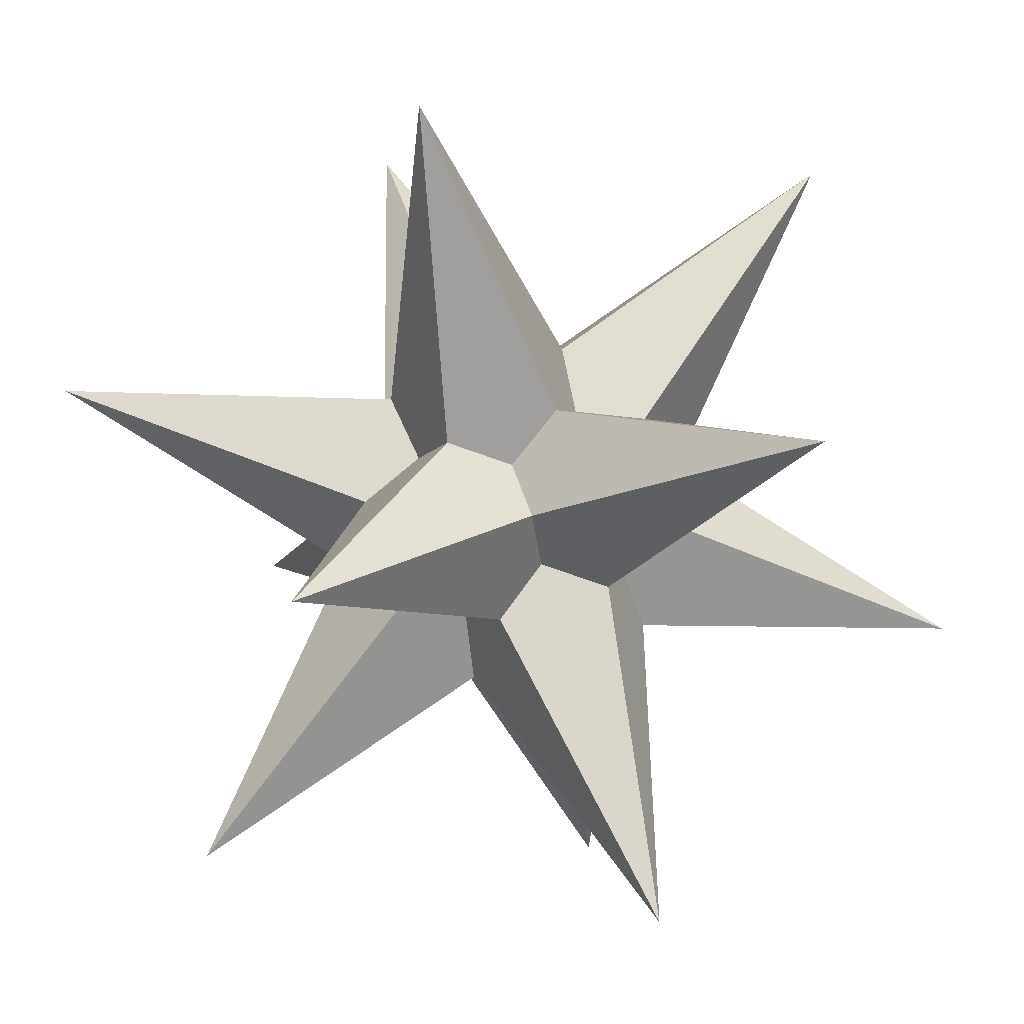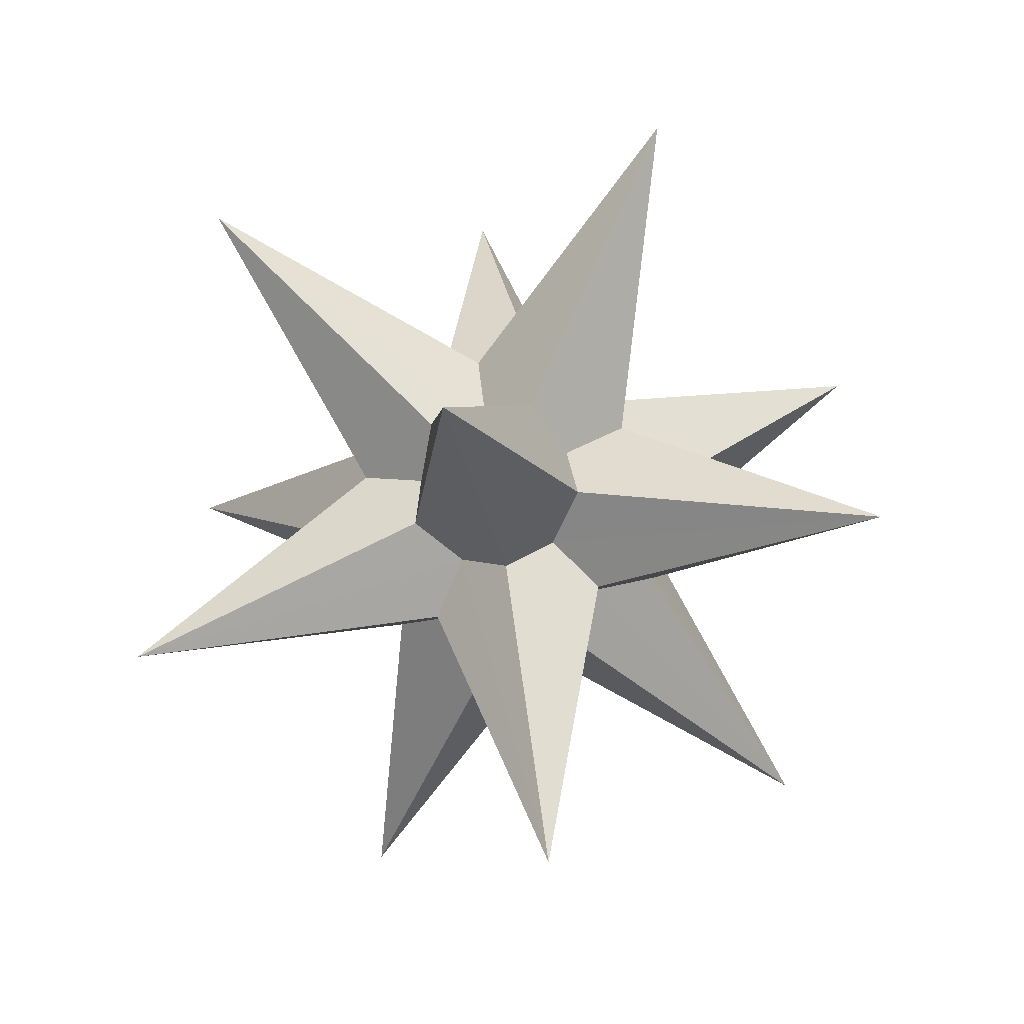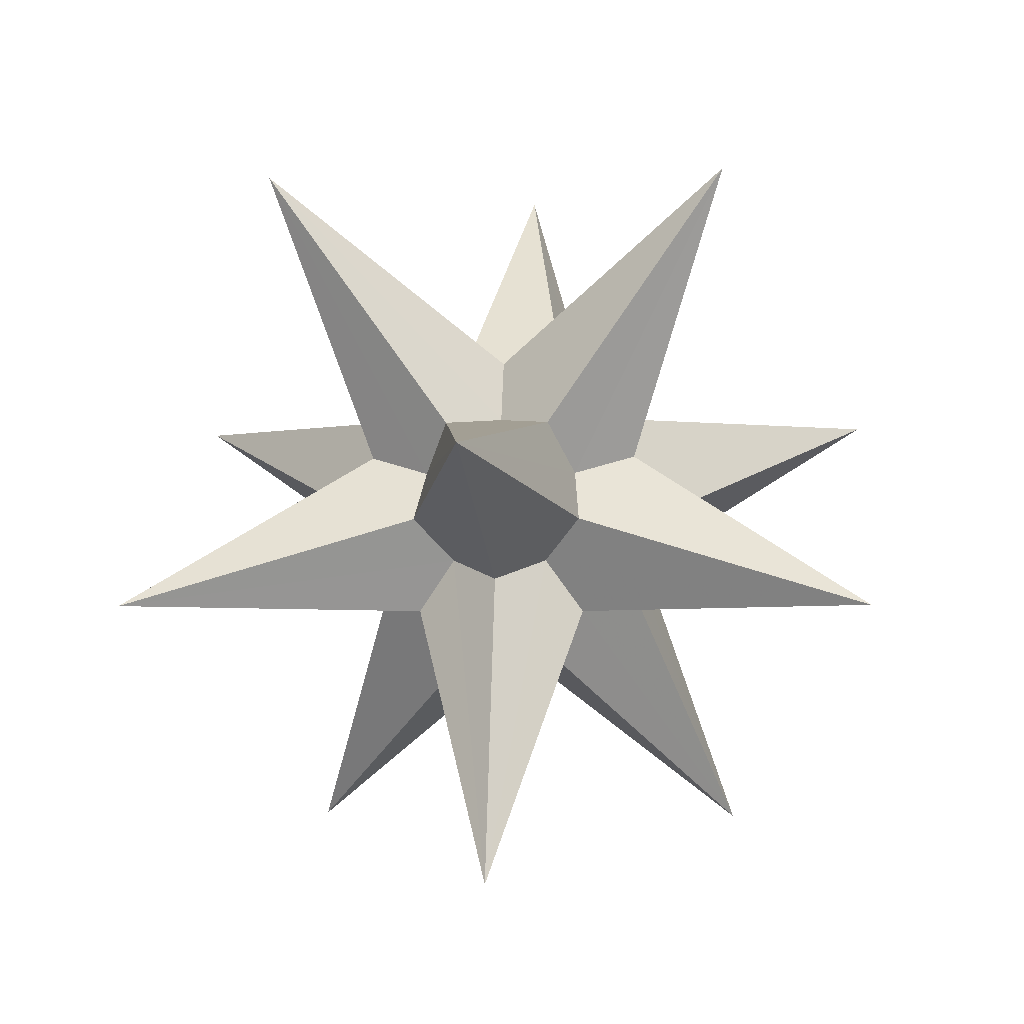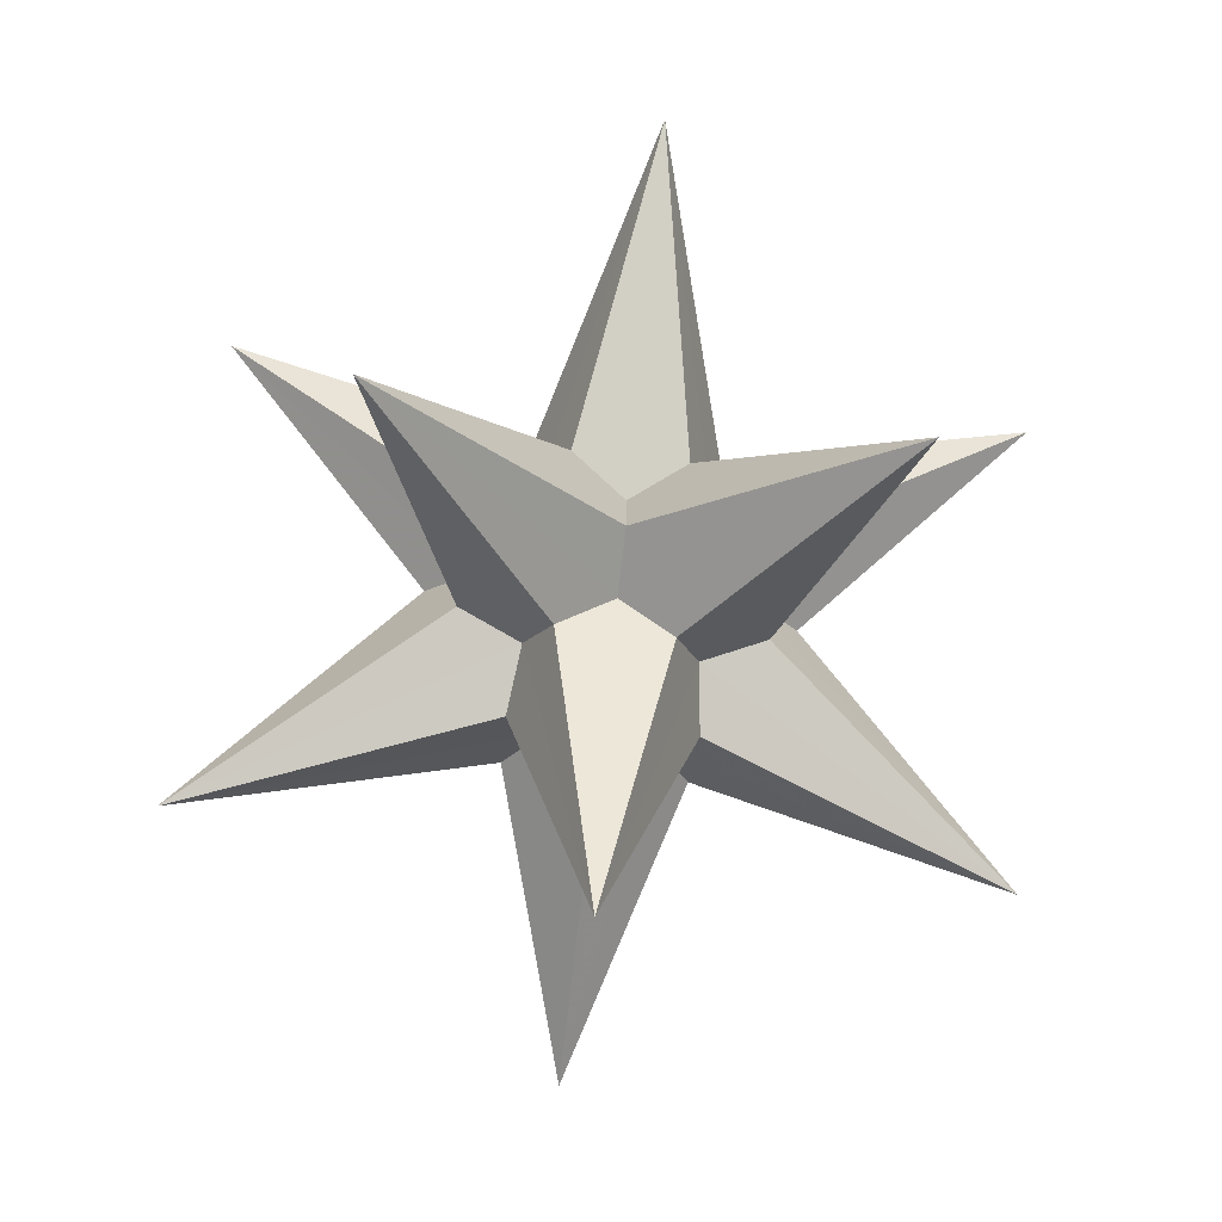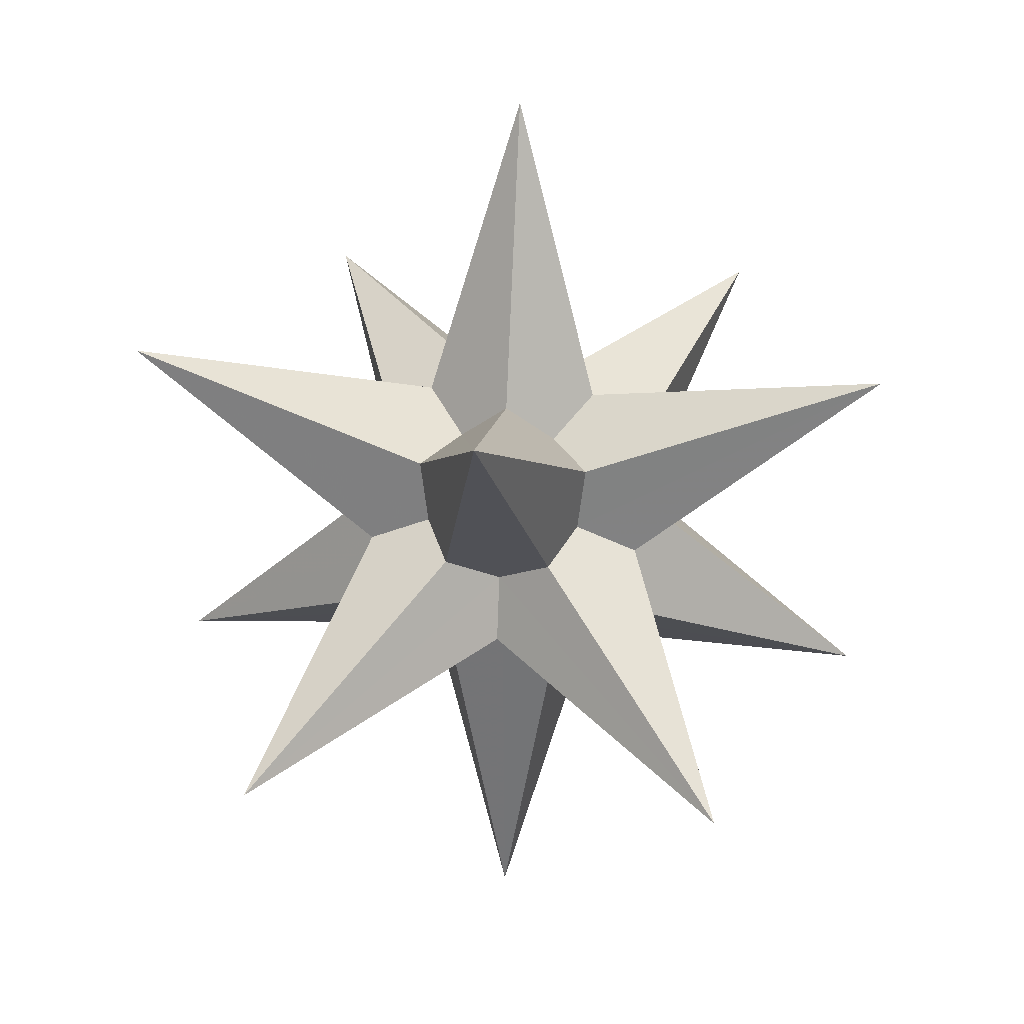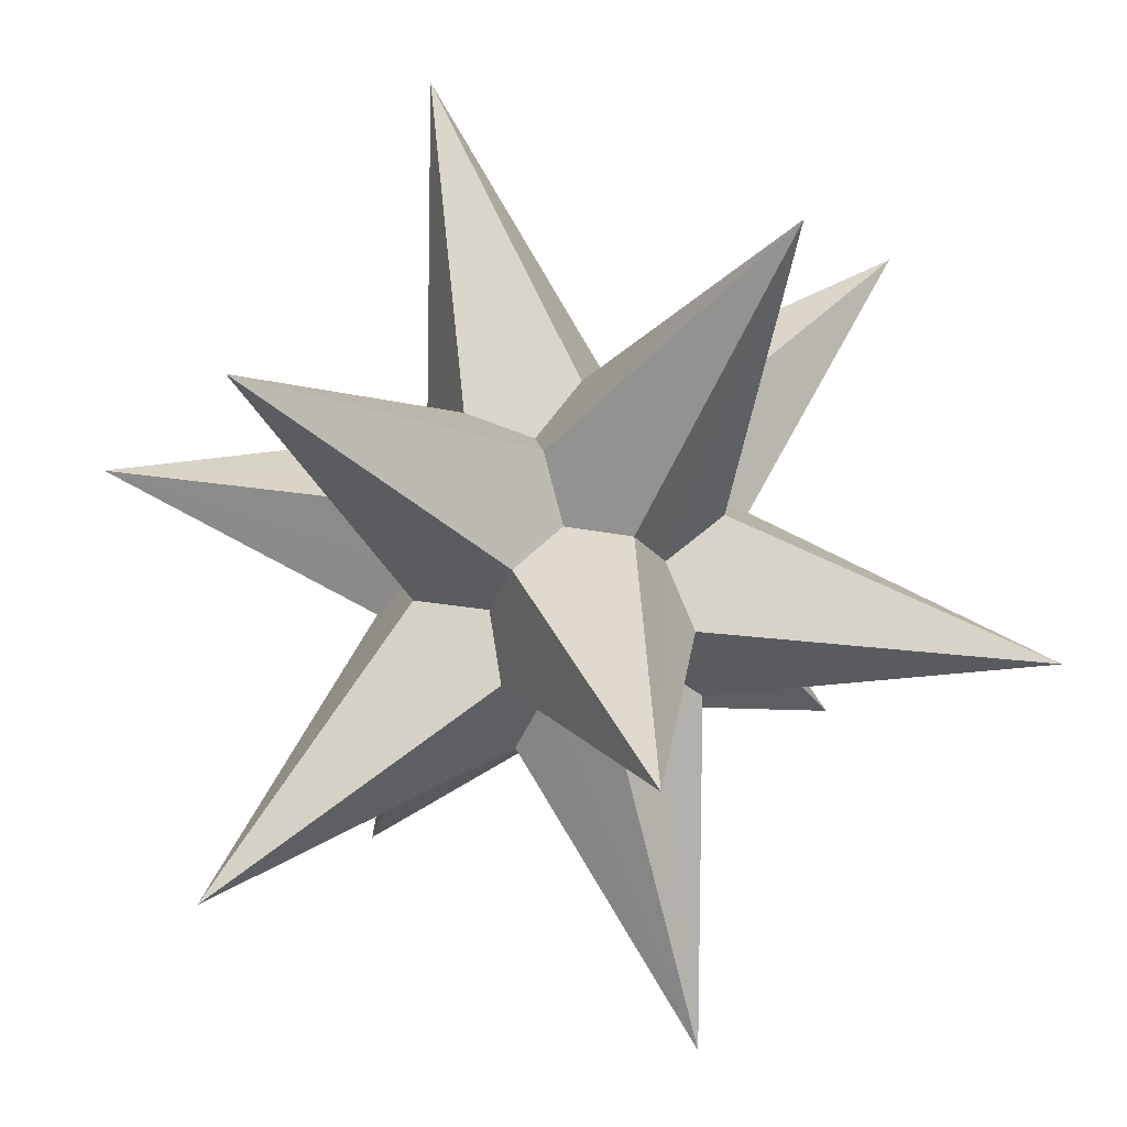
<metadata>
{"format":"obj","ext":"obj","renderer":"f3d","projection":"perspective","resolution":1024,"background":"white","views":[{"elev":71.1,"azim":-137.6,"up":"+Y"},{"elev":-30.3,"azim":-25.0,"up":"+Z"},{"elev":73.1,"azim":-142.9,"up":"+Z"},{"elev":14.8,"azim":35.2,"up":"+Z"},{"elev":30.3,"azim":5.6,"up":"+Z"},{"elev":76.6,"azim":-75.7,"up":"+Y"}]}
</metadata>
<code>
v 0 -7.86 6
v -5.2 -7.86 -3
v 5.2 -7.86 -3
v 0 -1.86 -9.71
v 8.41 1.86 -4.86
v 8.41 -1.86 4.86
v 0 1.86 9.71
v -8.41 -1.86 4.86
v -8.41 1.86 -4.86
v 0 7.86 -6
v 5.2 7.86 3
v -5.2 7.86 3
v -1.17 -3.54 0.68
v 0 -3.54 -1.35
v 1.17 -3.54 0.68
v 0 -2.99 0
v -1.17 -2.19 -2.86
v 1.17 -2.19 -2.86
v 0 -2.23 -1.99
v 1.9 0 -3.28
v 3.07 -1.35 -1.77
v 1.73 -1 -2.23
v 3.79 0 0
v 3.07 -2.19 0.42
v 2.8 -1 -0.38
v 1.9 -2.19 2.44
v 1.73 -2.23 1
v 1.9 0 3.28
v 0 -1.35 3.54
v 1.07 -1 2.61
v -1.9 0 3.28
v -1.9 -2.19 2.45
v -1.07 -1 2.61
v -3.07 -2.19 0.42
v -1.73 -2.23 1
v -3.79 0 0
v -3.07 -1.35 -1.77
v -2.8 -1 -0.38
v -1.9 0 -3.28
v -1.73 -1 -2.23
v -1.9 2.19 -2.44
v 0 1.35 -3.54
v -1.07 1 -2.61
v 1.9 2.19 -2.45
v 1.07 1 -2.61
v 1.17 3.54 -0.68
v 3.07 2.19 -0.42
v 1.73 2.23 -1
v 3.07 1.35 1.77
v 2.8 1 0.38
v 1.17 2.19 2.86
v 1.73 1 2.23
v 0 3.54 1.35
v -1.17 2.19 2.86
v 0 2.23 1.99
v -3.07 1.35 1.77
v -1.73 1 2.23
v -3.07 2.19 -0.42
v -2.8 1 0.38
v -1.17 3.54 -0.68
v -1.73 2.23 -1
v 0 2.99 0
f 1 29 33 32
f 1 26 30 29
f 1 15 27 26
f 1 13 16 15
f 1 32 35 13
f 2 34 38 37
f 2 13 35 34
f 2 14 16 13
f 2 17 19 14
f 2 37 40 17
f 3 18 22 21
f 3 15 16 14
f 3 14 19 18
f 3 24 27 15
f 3 21 25 24
f 4 39 43 42
f 4 17 40 39
f 4 18 19 17
f 4 20 22 18
f 4 42 45 20
f 5 44 48 47
f 5 20 45 44
f 5 21 22 20
f 5 23 25 21
f 5 47 50 23
f 6 23 50 49
f 6 24 25 23
f 6 26 27 24
f 6 28 30 26
f 6 49 52 28
f 7 51 55 54
f 7 28 52 51
f 7 29 30 28
f 7 31 33 29
f 7 54 57 31
f 8 31 57 56
f 8 32 33 31
f 8 34 35 32
f 8 36 38 34
f 8 56 59 36
f 9 58 61 41
f 9 36 59 58
f 9 37 38 36
f 9 39 40 37
f 9 41 43 39
f 10 60 62 46
f 10 41 61 60
f 10 42 43 41
f 10 44 45 42
f 10 46 48 44
f 11 46 62 53
f 11 47 48 46
f 11 49 50 47
f 11 51 52 49
f 11 53 55 51
f 12 53 62 60
f 12 54 55 53
f 12 56 57 54
f 12 58 59 56
f 12 60 61 58

</code>
